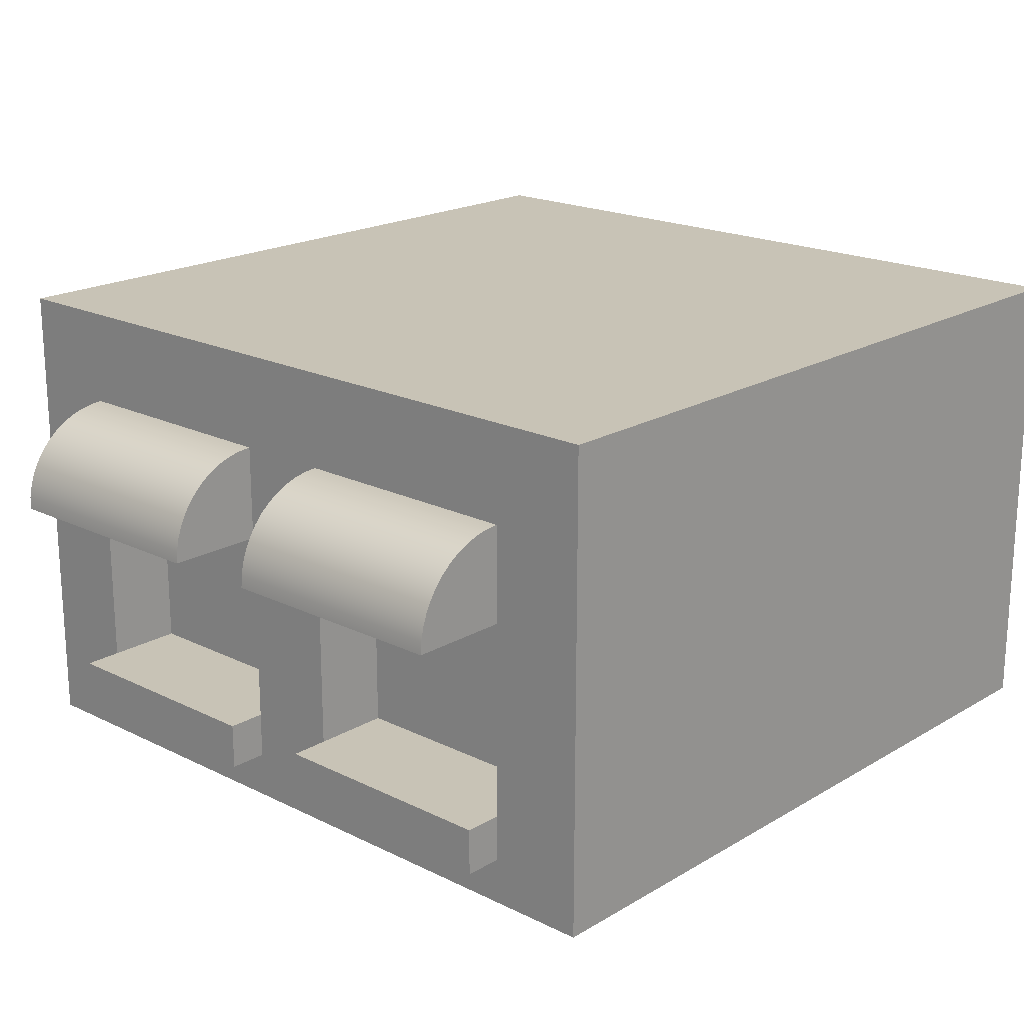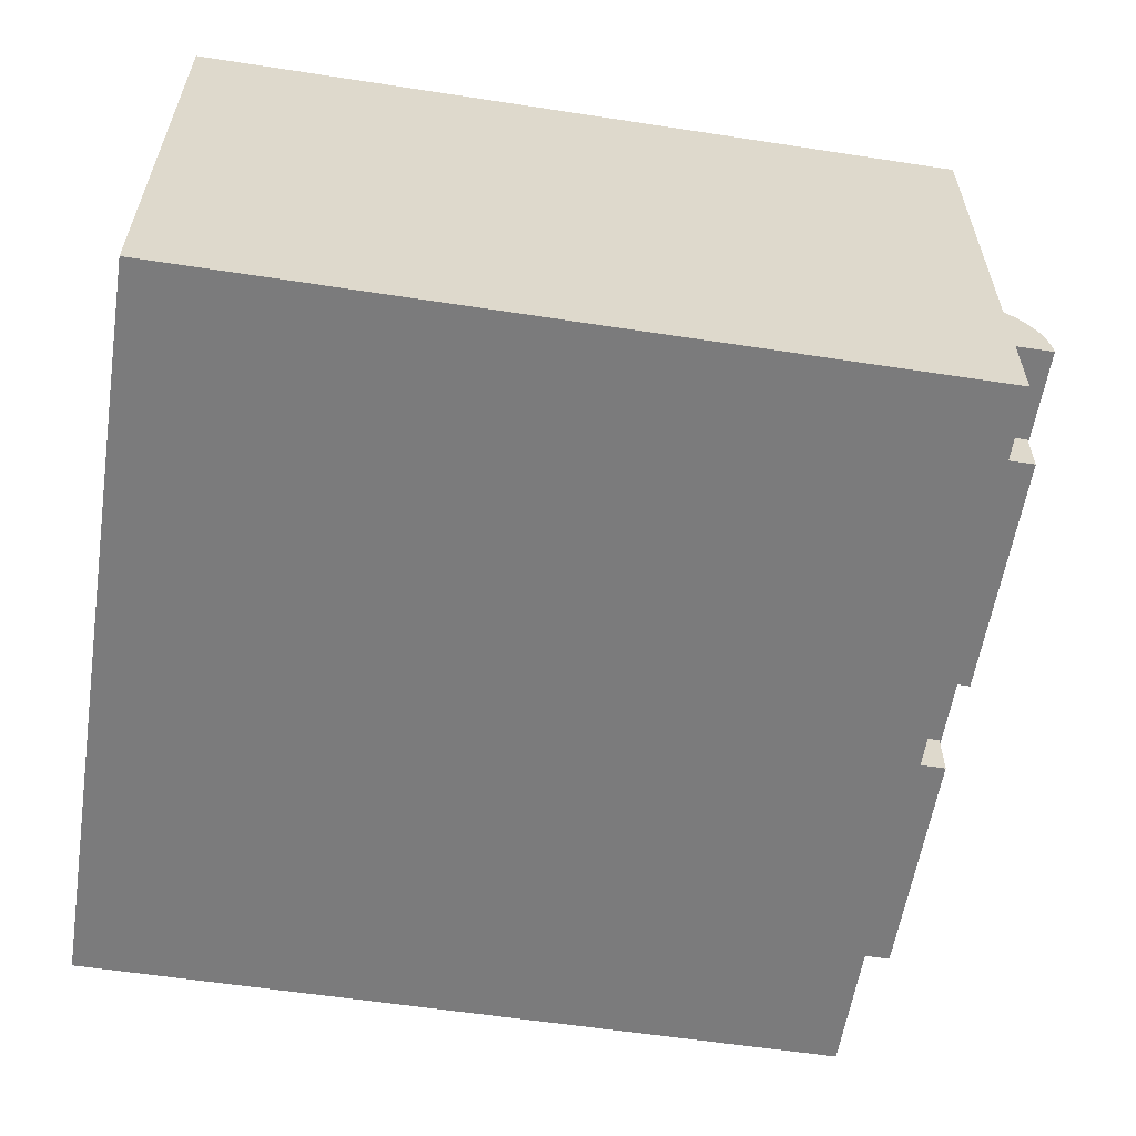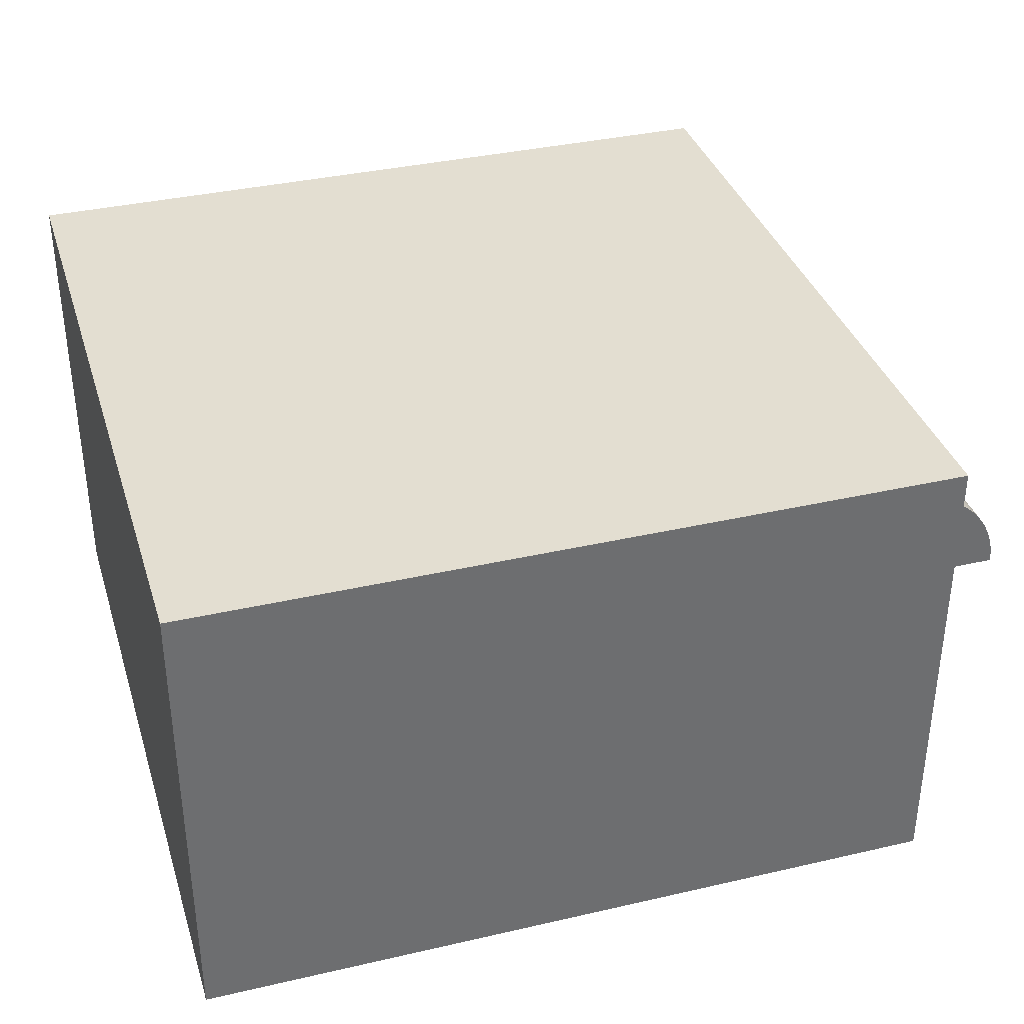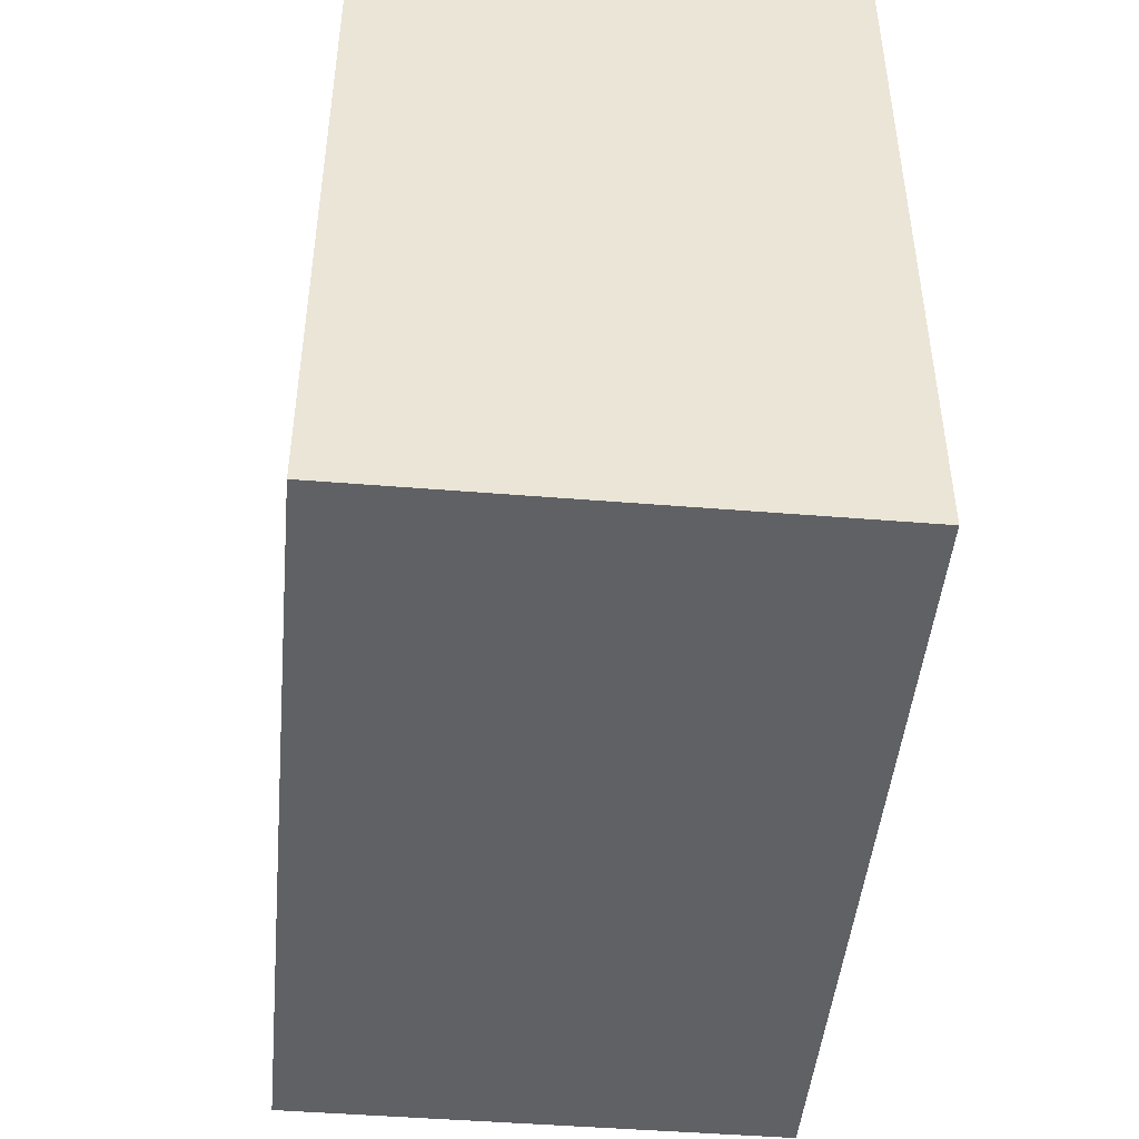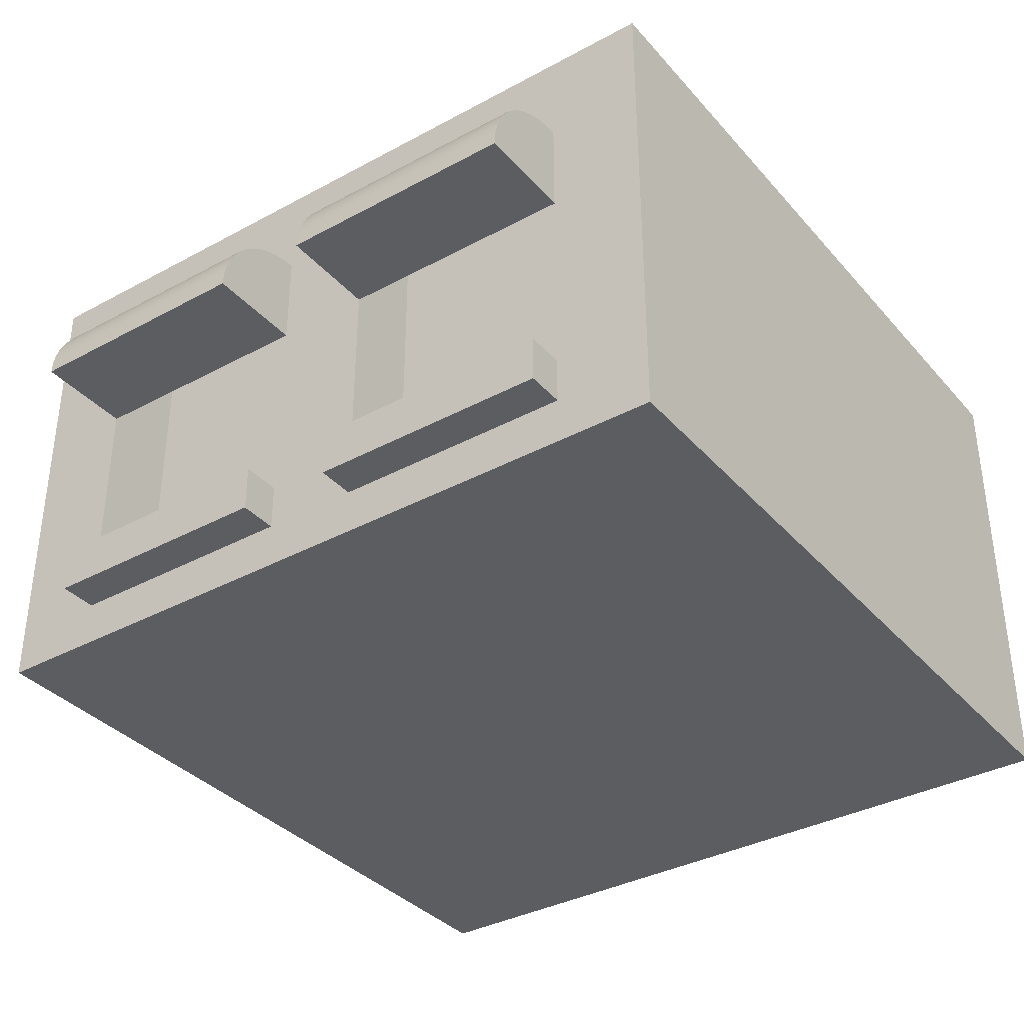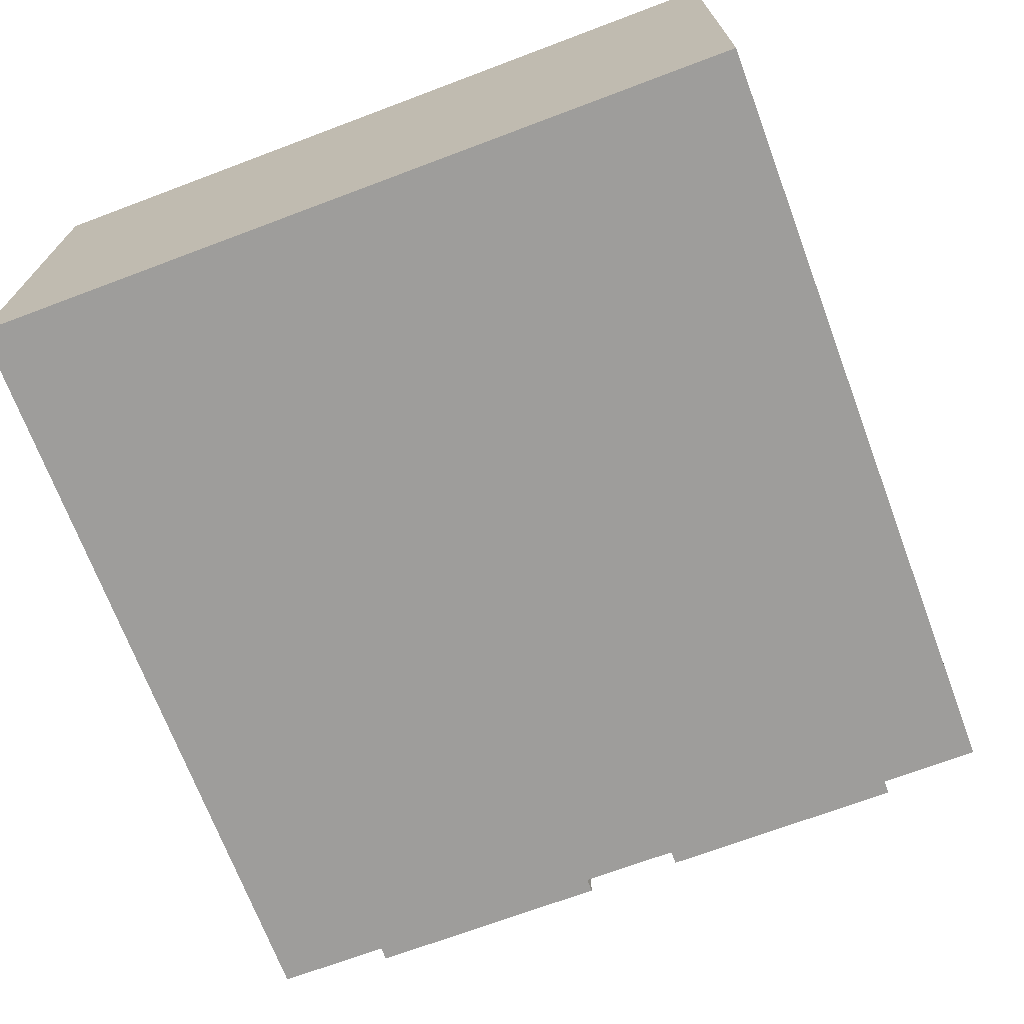
<metadata>
{"format":"obj","ext":"obj","renderer":"f3d","projection":"perspective","resolution":1024,"background":"white","views":[{"elev":19.5,"azim":-47.5,"up":"+Y"},{"elev":-58.5,"azim":171.0,"up":"+Y"},{"elev":36.1,"azim":163.2,"up":"+Y"},{"elev":-46.4,"azim":84.7,"up":"+Z"},{"elev":-35.8,"azim":-54.6,"up":"+Y"},{"elev":-70.4,"azim":110.6,"up":"+Y"}]}
</metadata>
<code>
g Mesh1 Group1 Model
v 0.1 0.5 -0.875
v 0.1 0.12 -0.5625
v 0.1 0.5 -0.5625
f 1 2 3
v 0.1 0.12 -0.875
f 2 1 4
v 0 0.12 -0.875
f 1 5 4
v 0 0.375 -0.875
f 5 1 6
v 0 0.4444 -0.875
f 6 1 7
v 0 0.5 -0.875
f 7 1 8
v 0 0.5 -0.5625
f 1 9 8
f 9 1 3
v 0 0.4444 -0.5625
f 3 10 9
v 0 0.375 -0.5625
f 3 11 10
f 2 11 3
v 0 0.12 -0.5625
f 11 2 12
f 5 12 2
v -0.05 0.12 -0.875
f 13 12 5
v -0.05 0.12 -0.5625
f 12 13 14
v -0.05 0.06 -0.5625
f 13 15 14
v -0.05 0.06 -0.875
f 15 13 16
v 0 0.06 -0.875
f 13 17 16
f 17 13 5
v 0 0.625 -1
f 5 18 17
f 6 18 5
f 7 18 6
f 8 18 7
f 9 18 8
v 0 0.5 -0.4375
f 19 18 9
v 0 0.5 -0.125
f 20 18 19
v 0 0.625 -0
f 20 21 18
v 0 0 -0
f 21 20 22
v 0 0.06 -0.125
f 23 22 20
v 0 0 -1
f 22 23 24
v 0 0.06 -0.4375
f 24 23 25
v -0.05 0.06 -0.125
f 26 25 23
v -0.05 0.06 -0.4375
f 25 26 27
v -0.05 0.12 -0.4375
f 26 28 27
v -0.05 0.12 -0.125
f 28 26 29
v 0 0.12 -0.125
f 26 30 29
f 30 26 23
v 0 0.375 -0.125
f 23 31 30
v 0 0.4444 -0.125
f 23 32 31
f 23 20 32
v 0.1 0.5 -0.125
f 33 32 20
f 33 31 32
v 0.1 0.12 -0.125
f 34 31 33
f 31 34 30
v 0 0.12 -0.4375
f 35 30 34
f 28 30 35
f 30 28 29
f 25 28 35
f 28 25 27
v 0 0.375 -0.4375
f 36 25 35
v 0 0.06 -0.5625
f 37 25 36
f 24 25 37
f 24 37 17
f 15 17 37
f 17 15 16
f 12 15 37
f 15 12 14
f 37 11 12
f 37 36 11
f 11 36 10
f 36 9 10
v 0 0.4444 -0.4375
f 38 9 36
f 19 9 38
v 0.1 0.5 -0.4375
f 38 39 19
f 36 39 38
f 35 39 36
v 0.1 0.12 -0.4375
f 39 35 40
f 35 34 40
f 34 39 40
f 39 34 33
f 20 39 33
f 39 20 19
f 20 38 19
f 38 20 32
v -0.1017 0.4511 -0.125
f 41 32 20
v -0.1111 0.4375 -0.125
f 42 32 41
v -0.1185 0.4228 -0.125
f 43 32 42
v -0.1239 0.4074 -0.125
f 44 32 43
v -0.1272 0.3913 -0.125
f 45 32 44
v -0.1283 0.375 -0.125
f 46 32 45
f 32 46 31
f 46 36 31
v -0.1283 0.375 -0.4375
f 36 46 47
v -0.1272 0.3913 -0.4375
f 46 48 47
f 48 46 45
v -0.1239 0.4074 -0.4375
f 45 49 48
f 49 45 44
v -0.1185 0.4228 -0.4375
f 44 50 49
f 50 44 43
v -0.1111 0.4375 -0.4375
f 43 51 50
f 51 43 42
v -0.1017 0.4511 -0.4375
f 42 52 51
f 52 42 41
v -0.09069 0.4634 -0.4375
f 41 53 52
v -0.09069 0.4634 -0.125
f 53 41 54
f 41 20 54
v -0.07807 0.4742 -0.125
f 54 20 55
v -0.06413 0.4833 -0.125
f 55 20 56
v -0.04908 0.4905 -0.125
f 56 20 57
v -0.03319 0.4957 -0.125
f 57 20 58
v -0.01674 0.4989 -0.125
f 58 20 59
v -0.01674 0.4989 -0.4375
f 20 60 59
f 60 20 19
v -0.03319 0.4957 -0.4375
f 19 61 60
v -0.04908 0.4905 -0.4375
f 19 62 61
v -0.06413 0.4833 -0.4375
f 19 63 62
v -0.07807 0.4742 -0.4375
f 19 64 63
f 19 53 64
f 19 52 53
f 38 52 19
f 38 51 52
f 38 50 51
f 38 49 50
f 38 48 49
f 38 47 48
f 47 38 36
f 32 36 38
f 36 32 31
f 53 55 64
f 55 53 54
f 56 64 55
f 64 56 63
f 57 63 56
f 63 57 62
f 58 62 57
f 62 58 61
f 59 61 58
f 61 59 60
f 7 9 10
f 9 7 8
v -0.1017 0.4511 -0.875
f 7 65 8
v -0.1111 0.4375 -0.875
f 7 66 65
v -0.1185 0.4228 -0.875
f 7 67 66
v -0.1239 0.4074 -0.875
f 7 68 67
v -0.1272 0.3913 -0.875
f 7 69 68
v -0.1283 0.375 -0.875
f 7 70 69
f 70 7 6
f 10 6 7
f 6 10 11
v -0.1283 0.375 -0.5625
f 10 71 11
v -0.1272 0.3913 -0.5625
f 71 10 72
v -0.1239 0.4074 -0.5625
f 72 10 73
v -0.1185 0.4228 -0.5625
f 73 10 74
v -0.1111 0.4375 -0.5625
f 74 10 75
v -0.1017 0.4511 -0.5625
f 75 10 76
f 76 10 9
v -0.09069 0.4634 -0.5625
f 76 9 77
v -0.07807 0.4742 -0.5625
f 77 9 78
v -0.06413 0.4833 -0.5625
f 78 9 79
v -0.04908 0.4905 -0.5625
f 79 9 80
v -0.03319 0.4957 -0.5625
f 80 9 81
v -0.01674 0.4989 -0.5625
f 81 9 82
v -0.01674 0.4989 -0.875
f 9 83 82
f 83 9 8
v -0.03319 0.4957 -0.875
f 8 84 83
v -0.04908 0.4905 -0.875
f 8 85 84
v -0.06413 0.4833 -0.875
f 8 86 85
v -0.07807 0.4742 -0.875
f 8 87 86
v -0.09069 0.4634 -0.875
f 8 88 87
f 8 65 88
f 76 88 65
f 88 76 77
f 78 88 77
f 88 78 87
f 79 87 78
f 87 79 86
f 80 86 79
f 86 80 85
f 81 85 80
f 85 81 84
f 82 84 81
f 84 82 83
f 65 75 76
f 75 65 66
f 66 74 75
f 74 66 67
f 67 73 74
f 73 67 68
f 68 72 73
f 72 68 69
f 69 71 72
f 71 69 70
f 6 71 70
f 71 6 11
f 24 17 18
v 1 0 -1
f 18 89 24
v 1 0.625 -1
f 89 18 90
v 1 0.625 -0
f 18 91 90
f 91 18 21
f 22 91 21
v 1 0 -0
f 91 22 92
f 22 89 92
f 89 22 24
f 89 91 92
f 91 89 90
f 5 2 4

</code>
